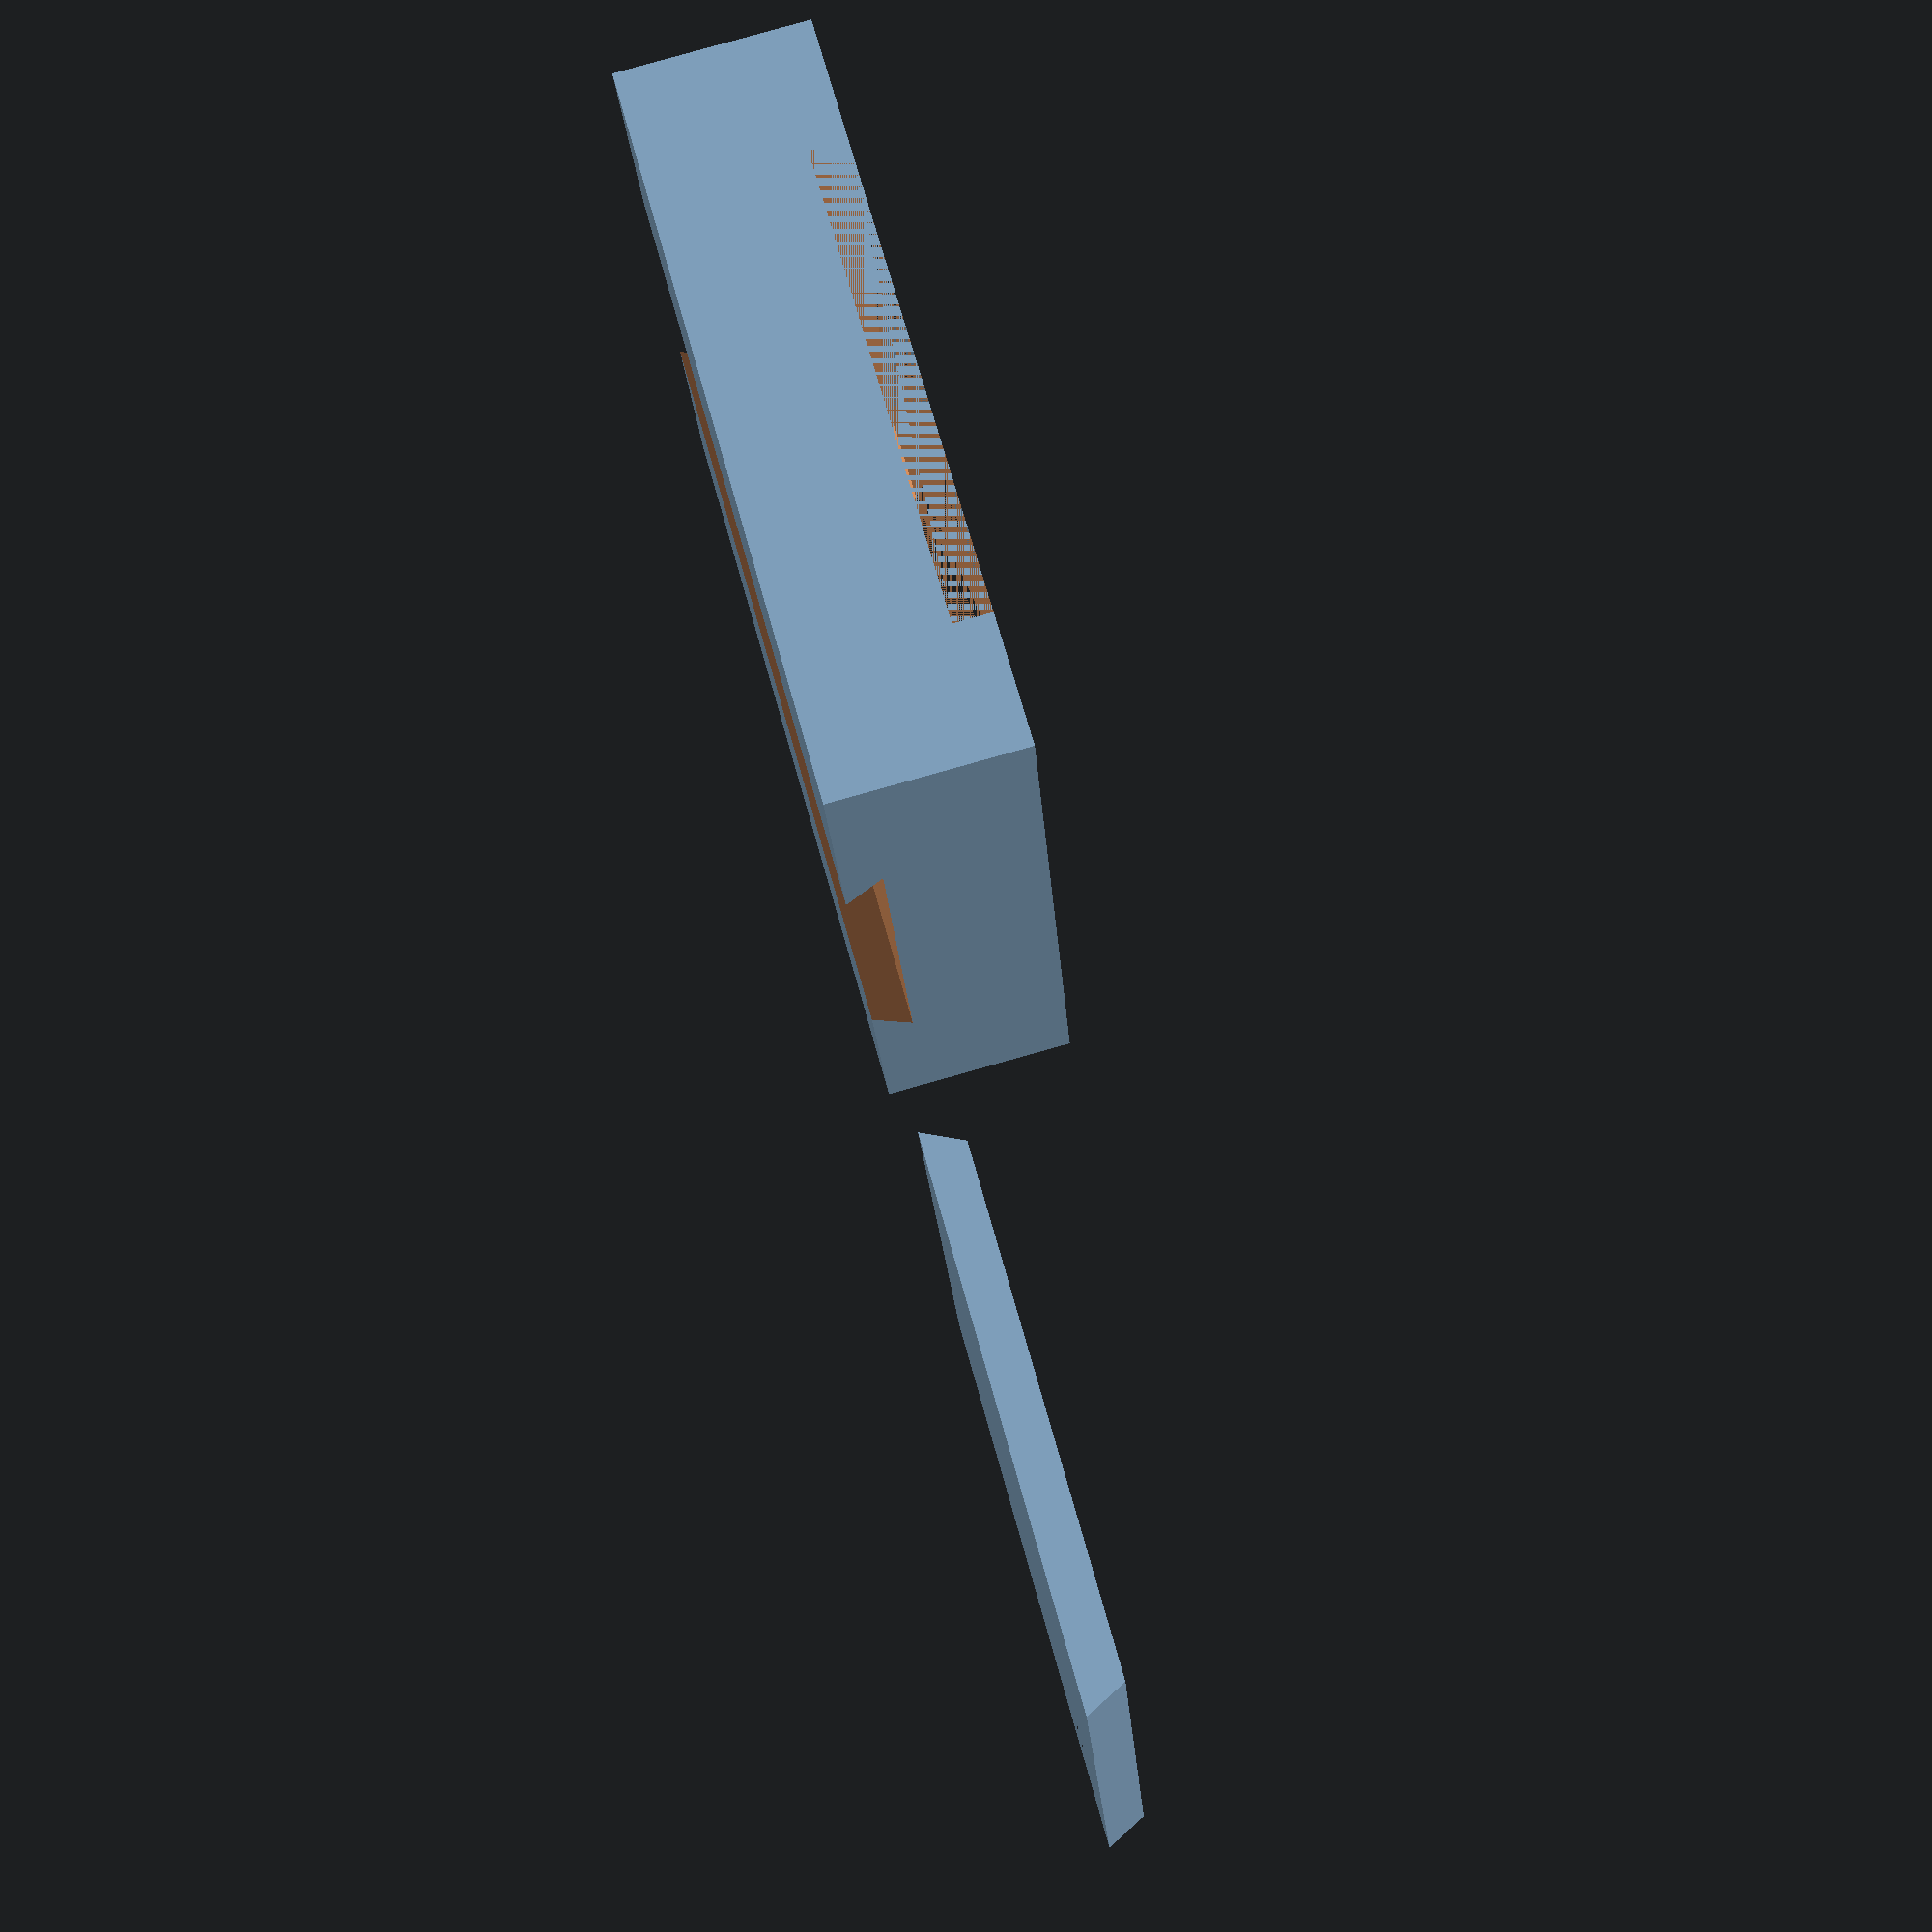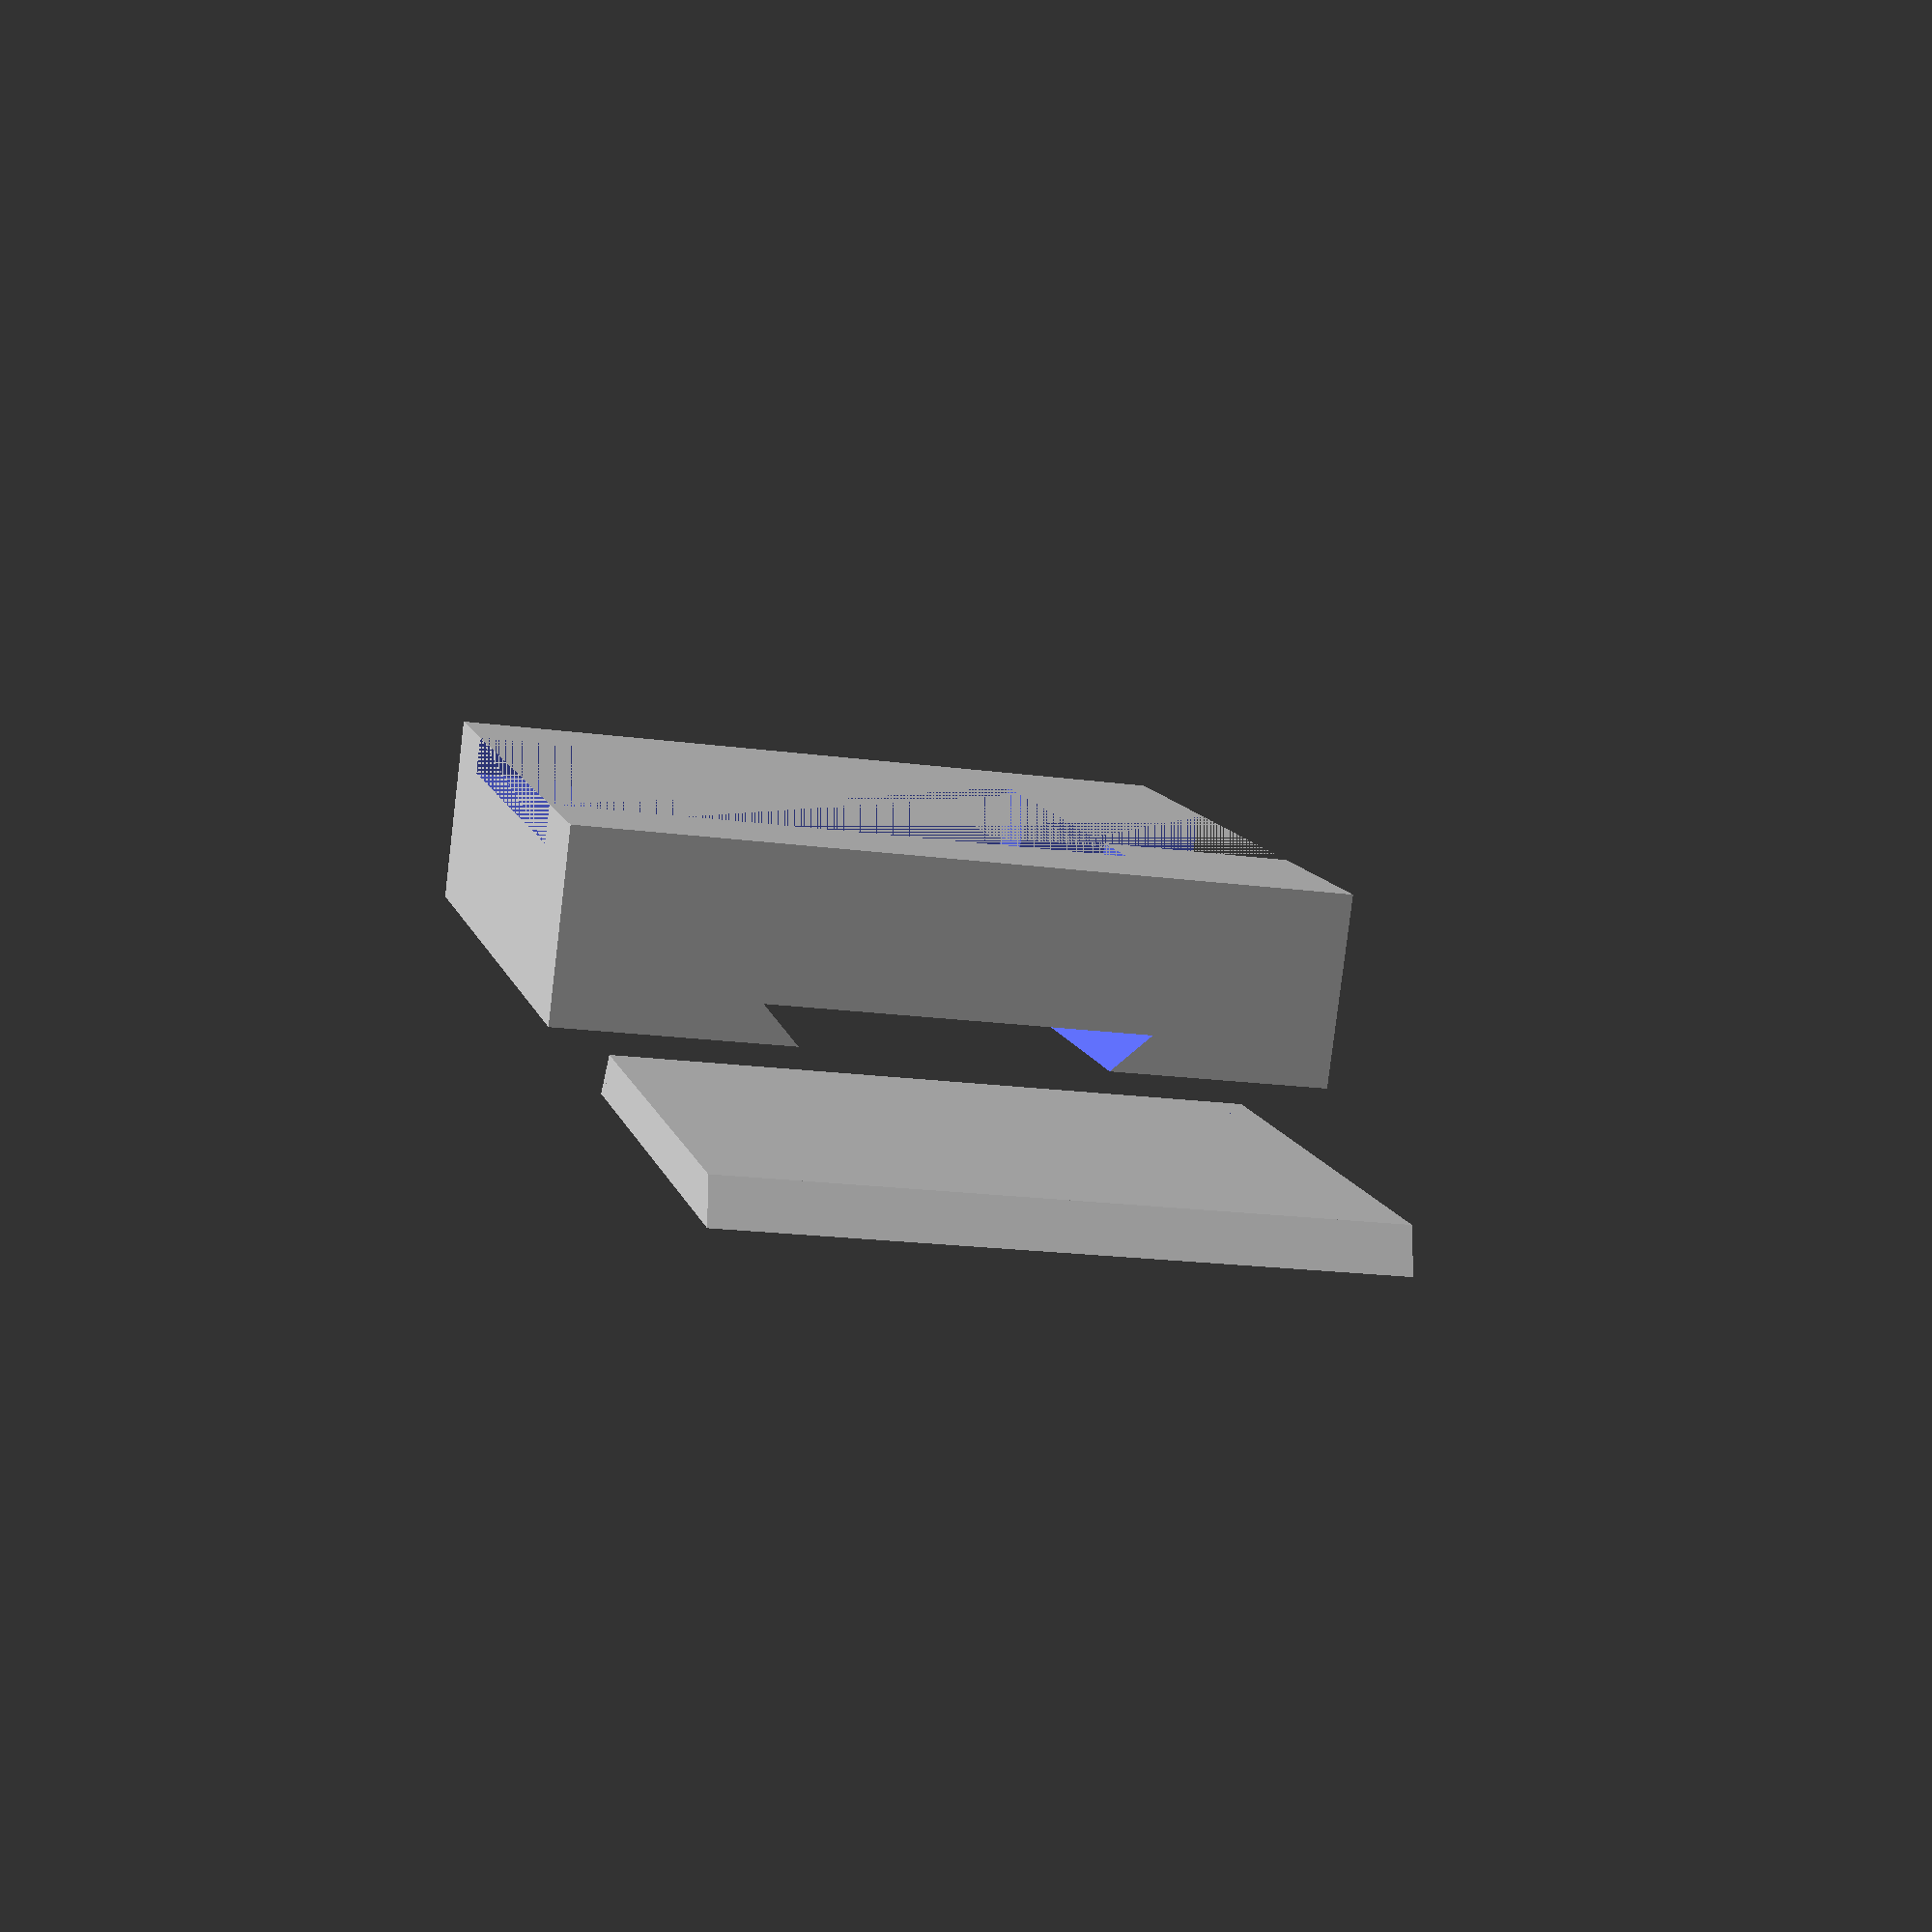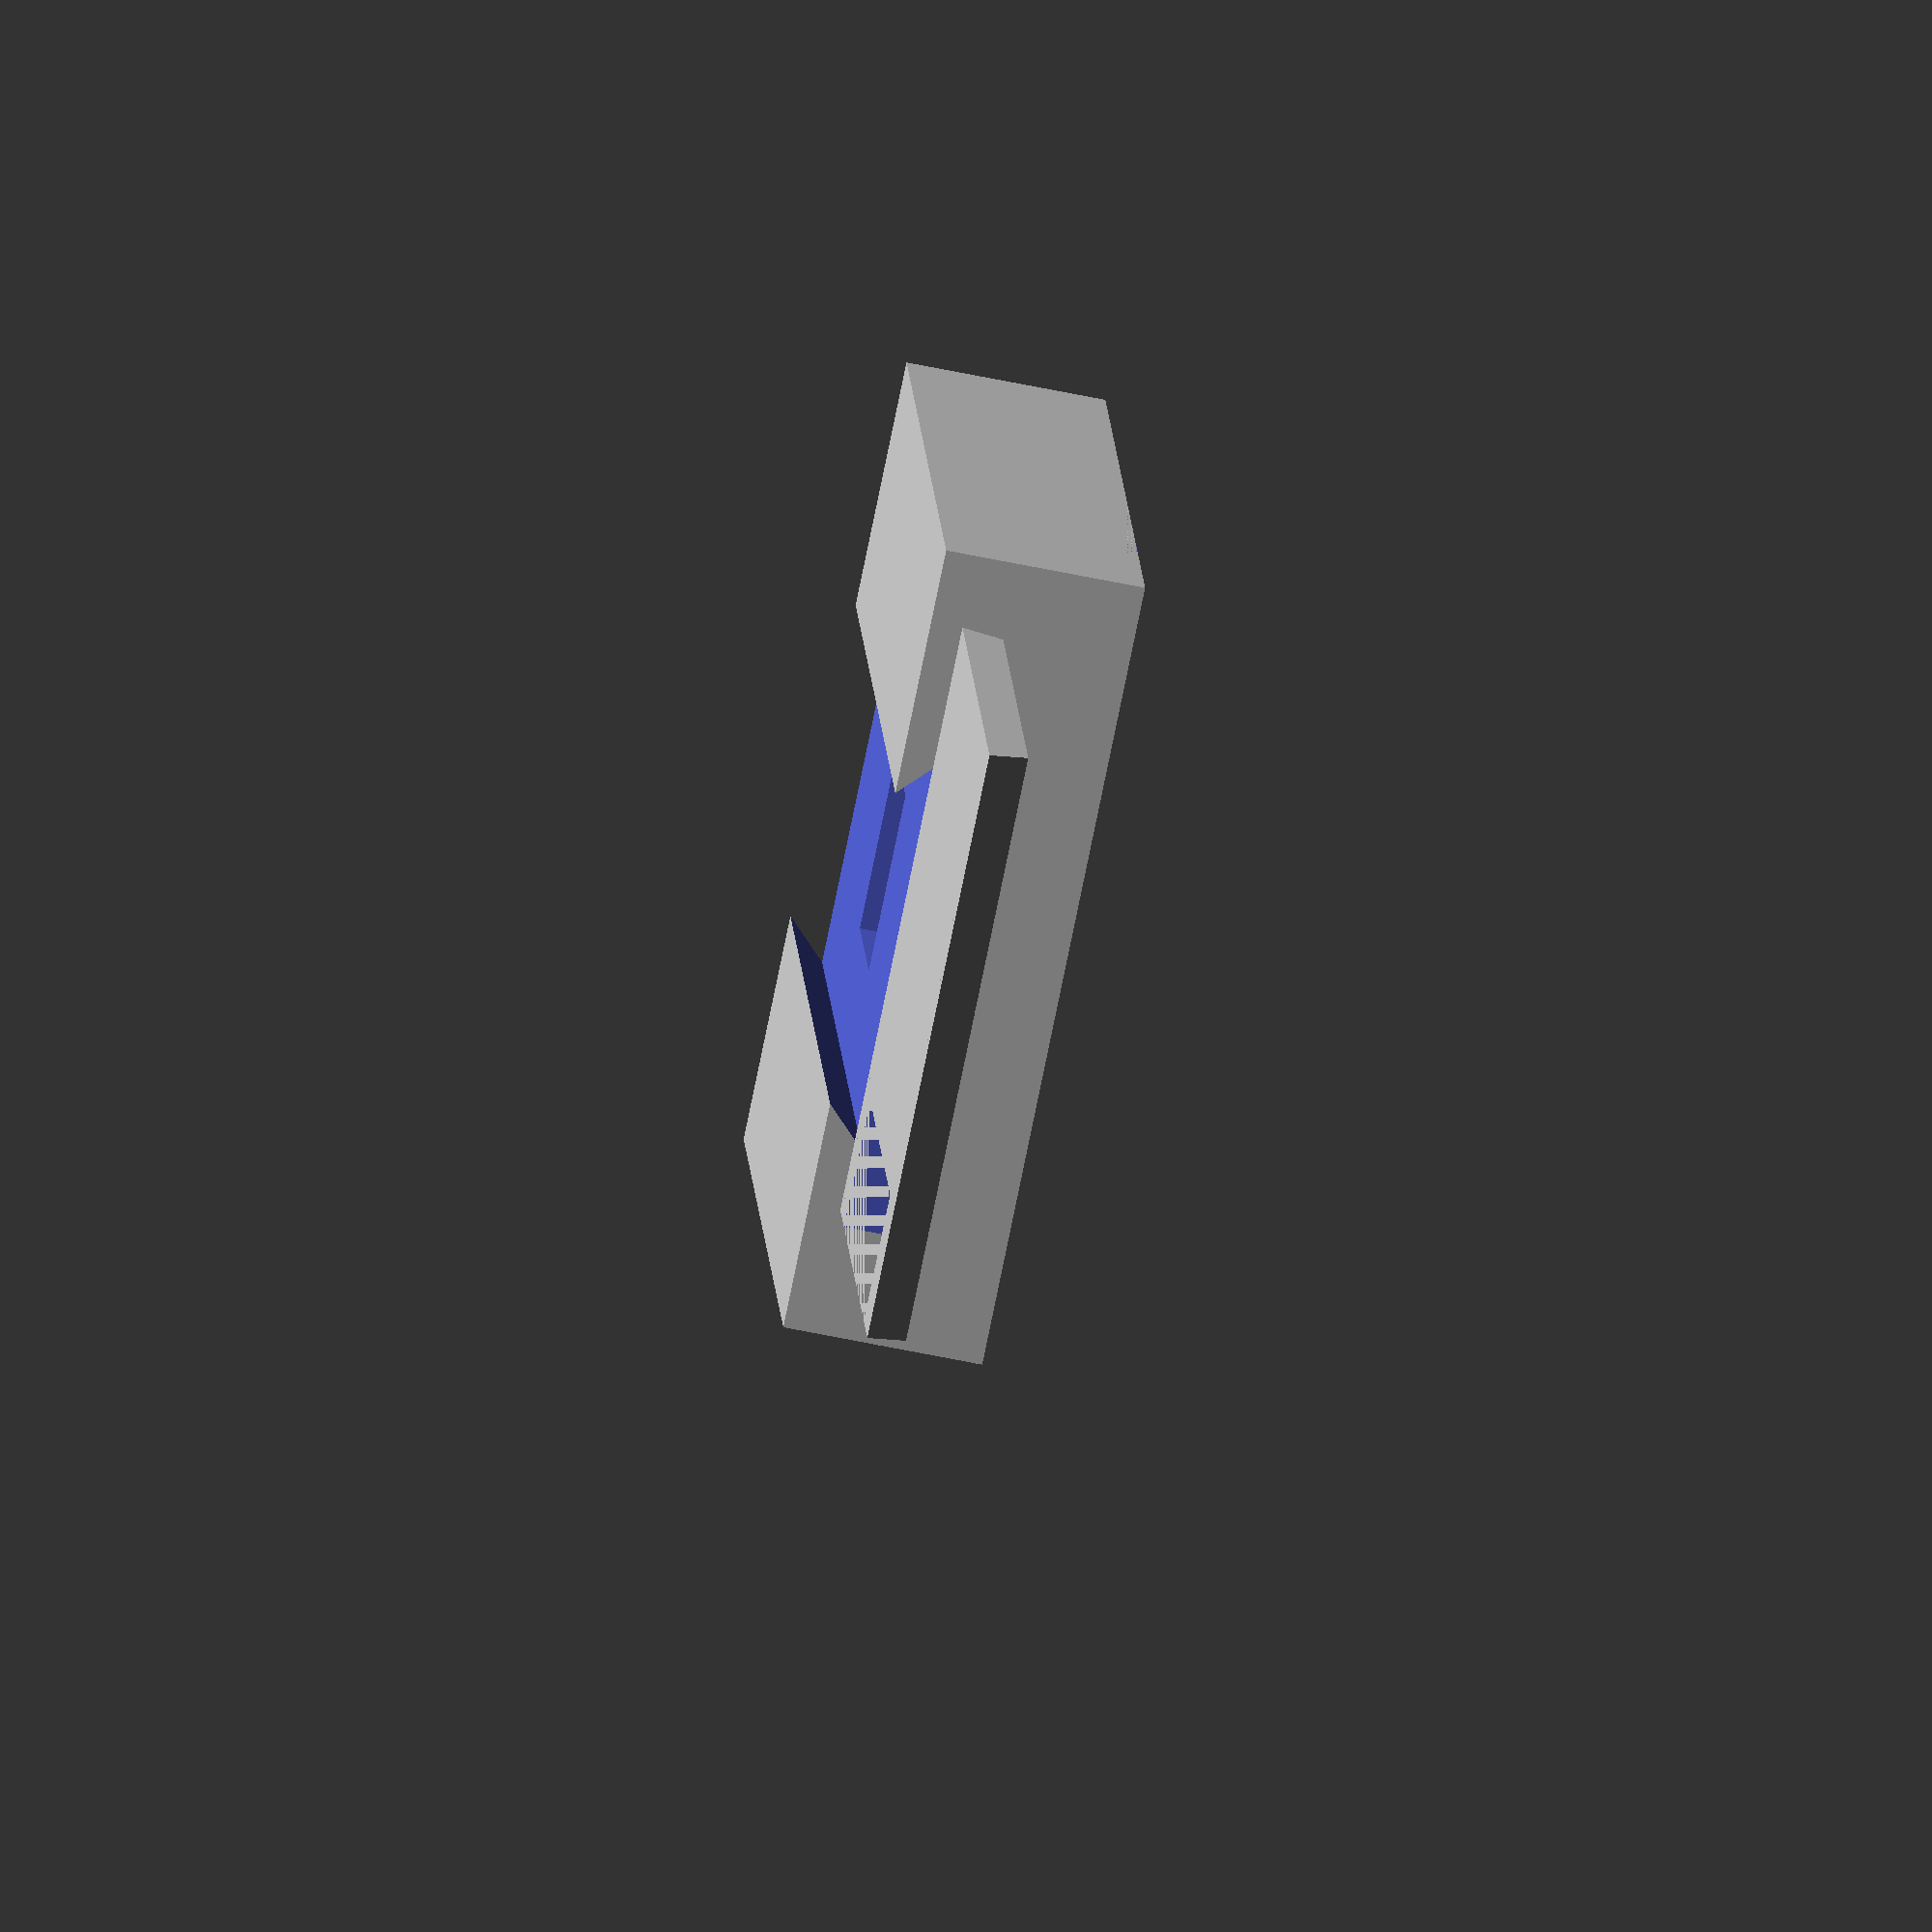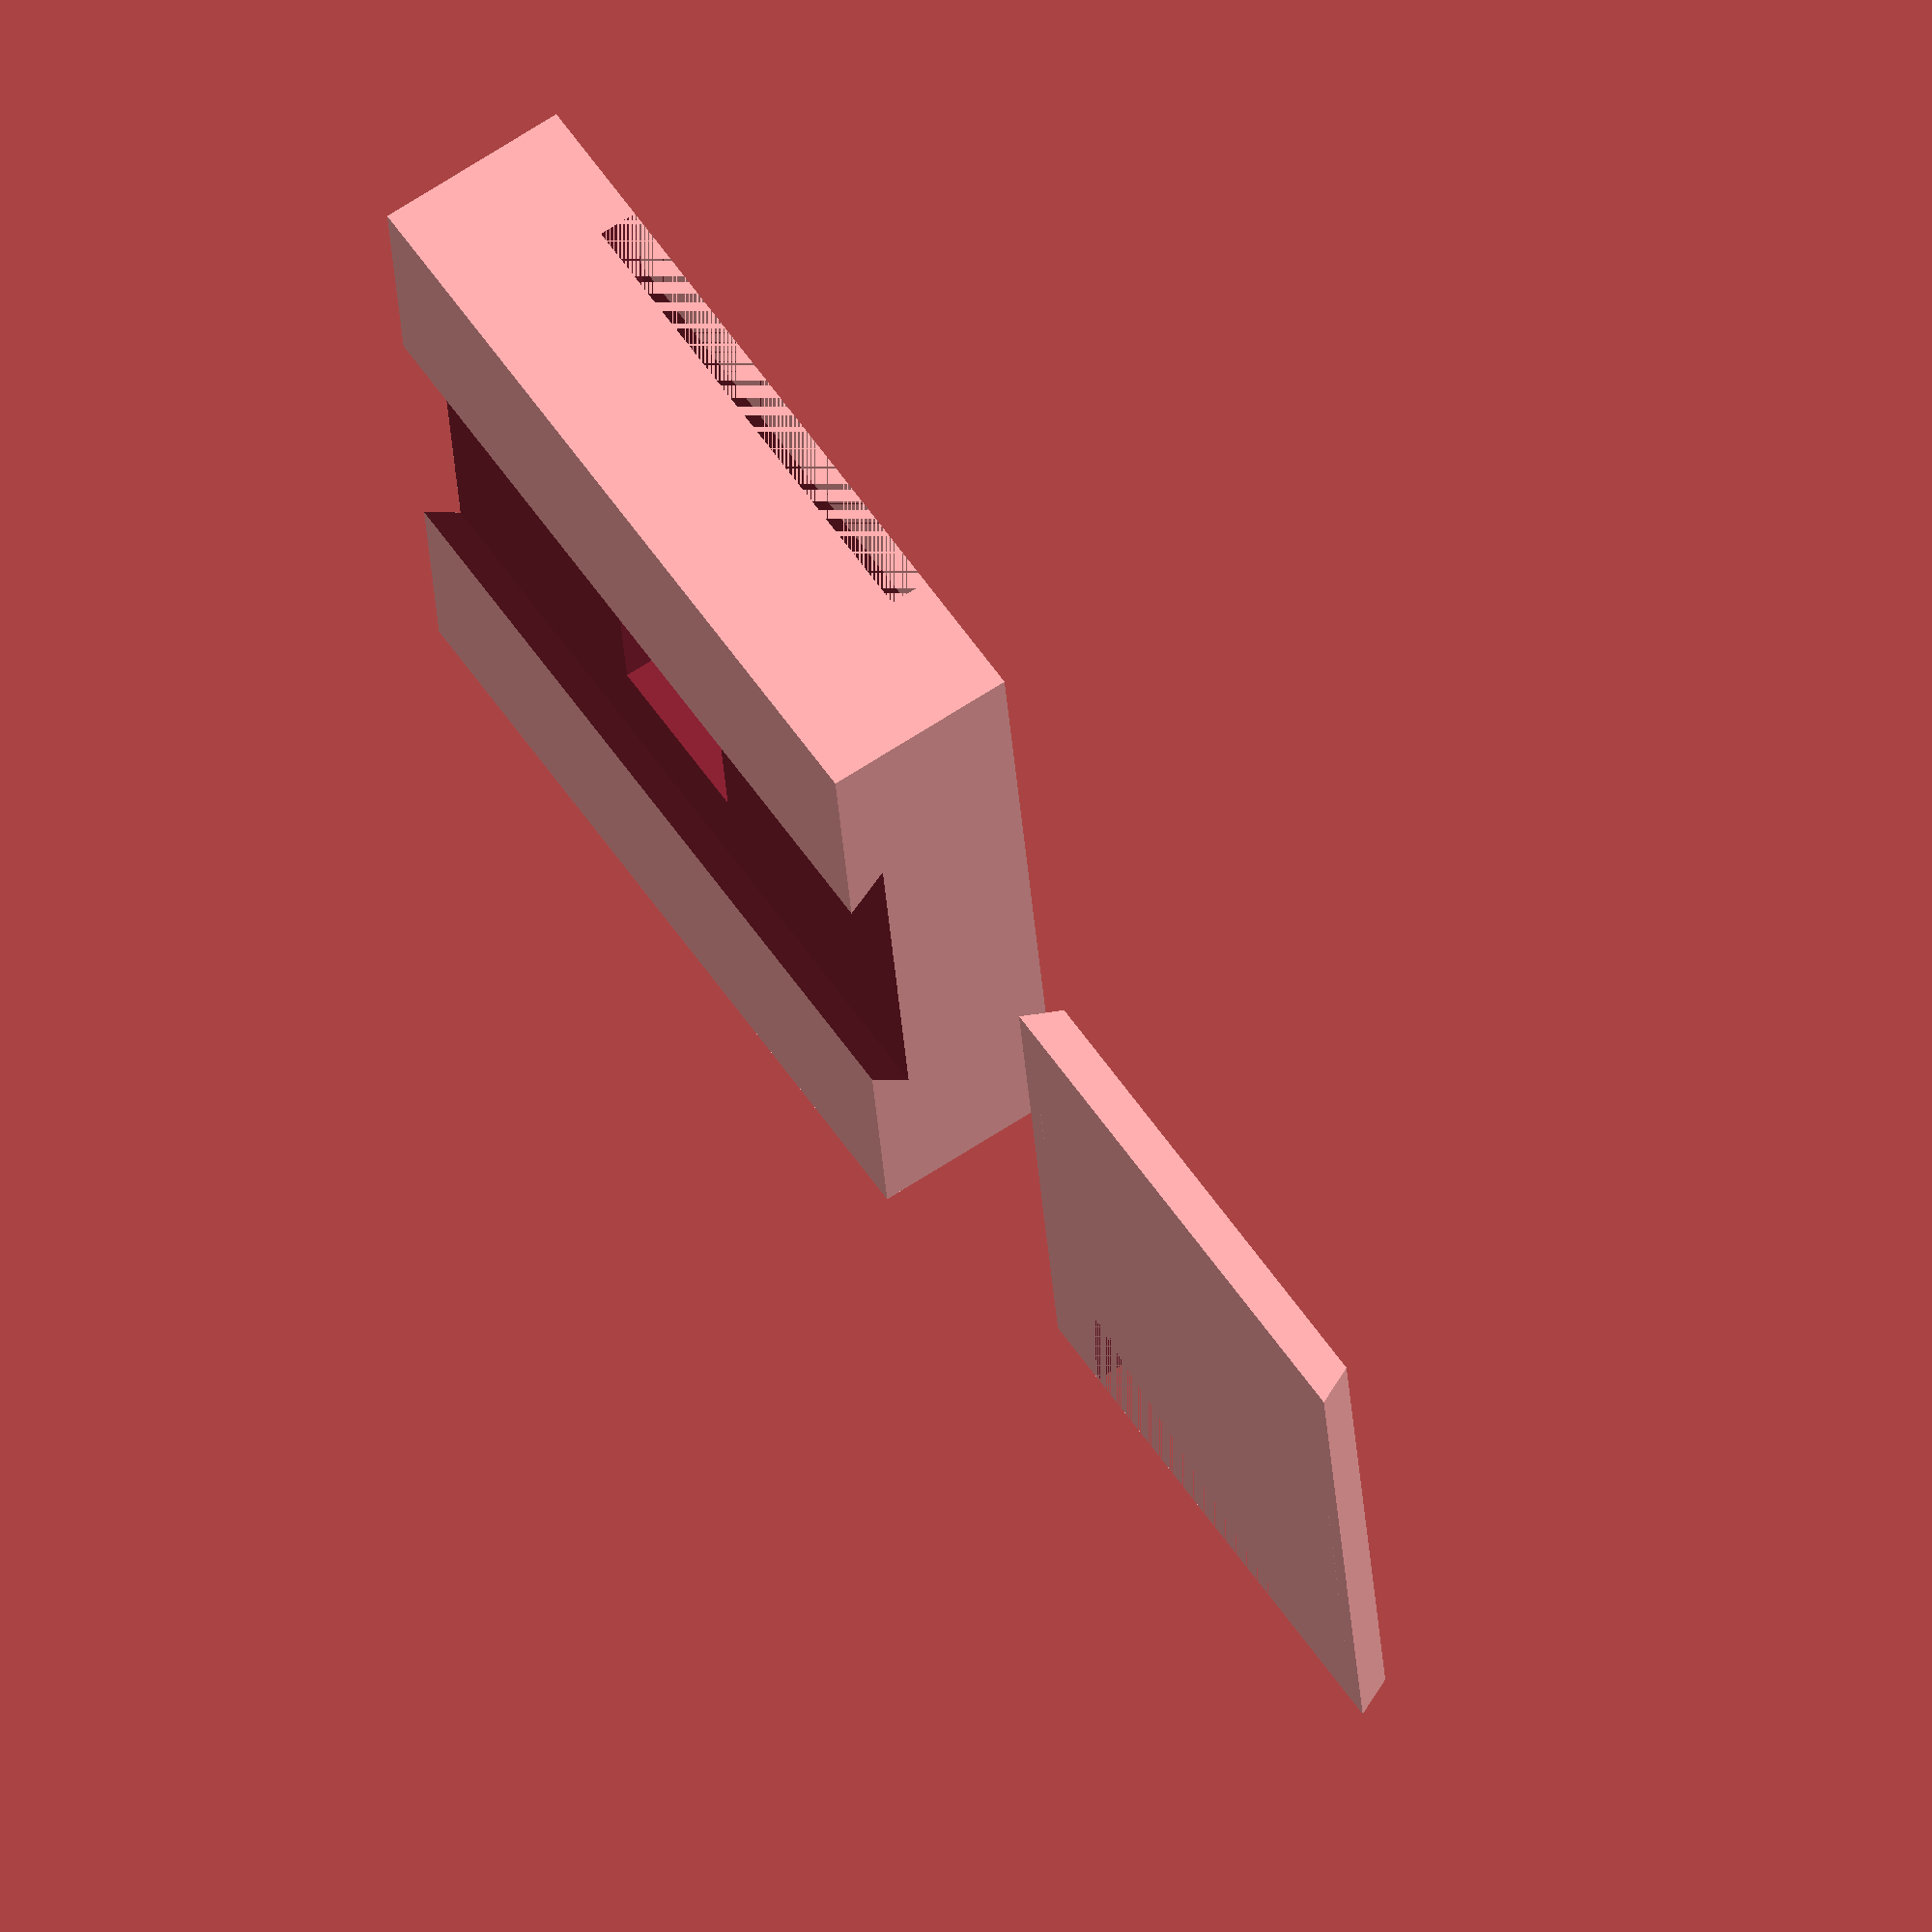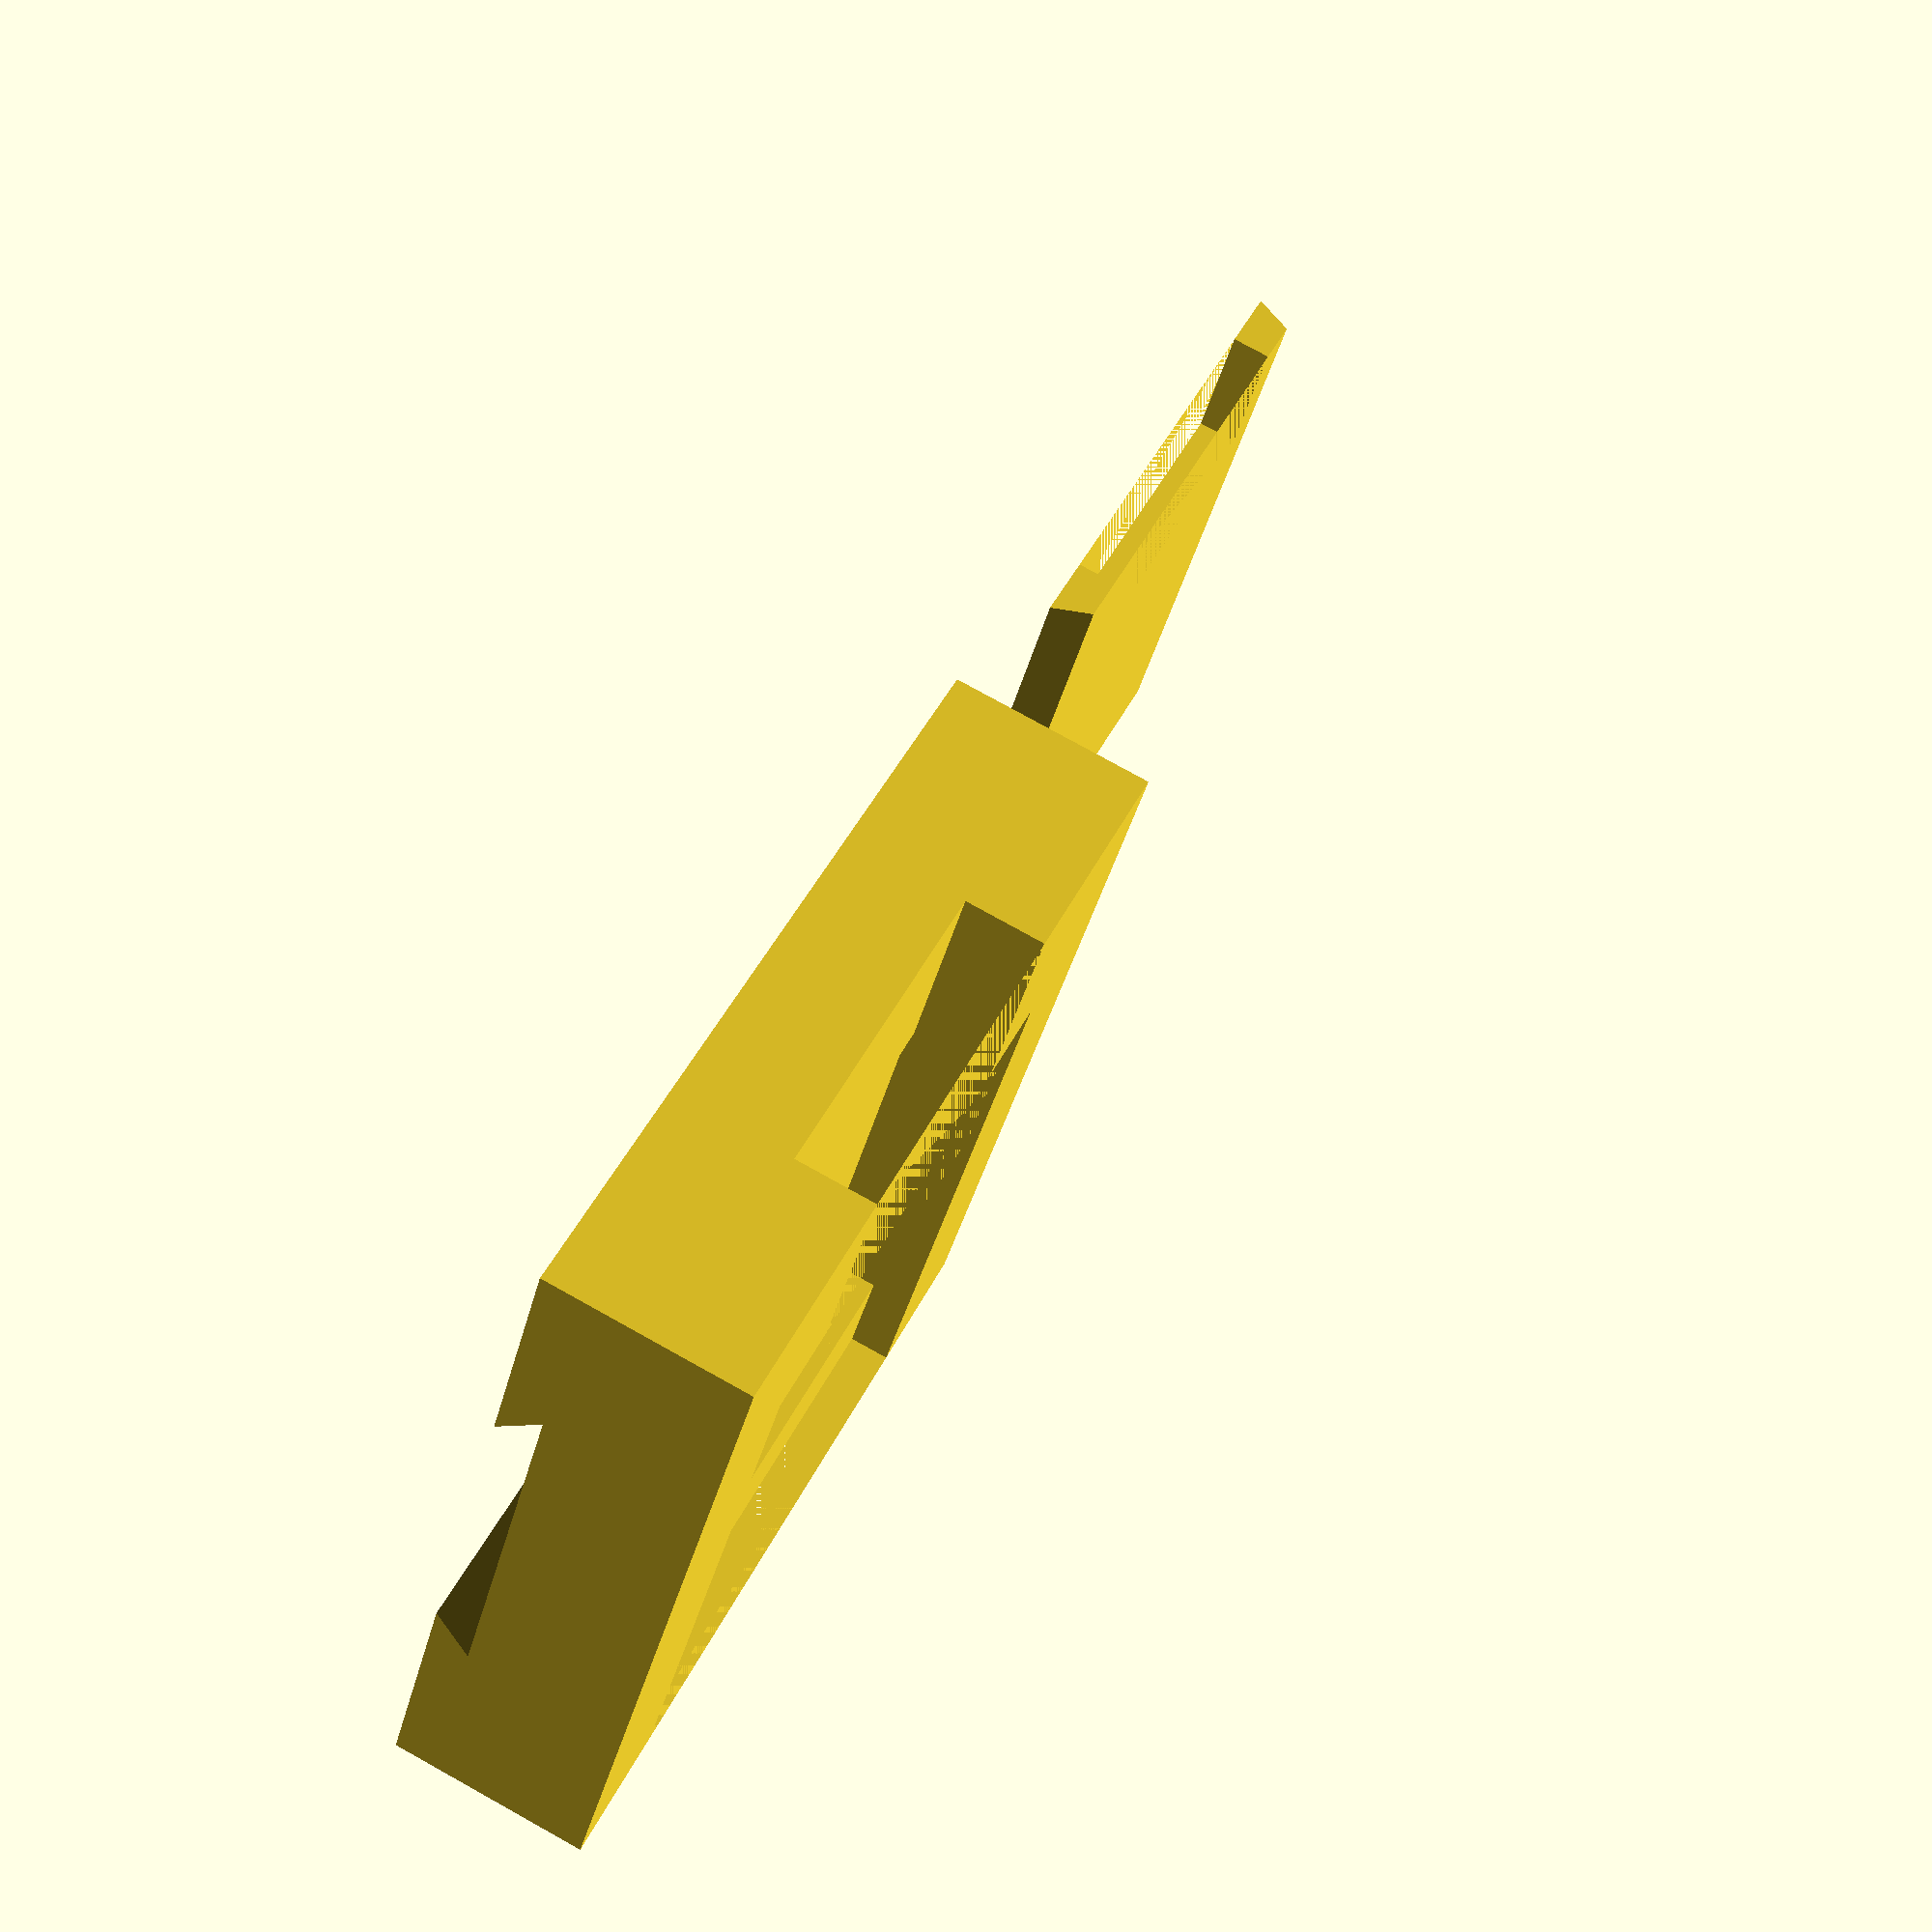
<openscad>
// Modified from: https://github.com/luisibanez/ShapesFor3DPrinting/tree/master/OpenSCA

module piCameraEnclosure() 
{
	function r_from_dia(d) = d / 2;
	function midValue(a,b) = ( a + b ) / 2;

	union() {
		piCameraAdapter();
		translate([50,0,-8])
			piCameraBackCover(0.1);
	}

	module piCameraBackCoverBevel(clearance) {
		c = clearance;
		hw = ( 25 / 2 ) + c;
		he = hw + 1.0;
		polyhedron
			(points = [
				[ hw, -15, -1 ],
				[ hw,  15, -1 ], 
				[ hw,  15,  1 ], 
				[ hw, -15,  1 ],
				[ he, -15, -1 ],
				[ he,  15, -1 ] 
				], 
			triangles = [
				[ 0, 1, 4 ],
				[ 1, 5, 4 ],
				[ 0, 4, 3 ],
				[ 1, 2, 5 ],
				[ 2, 3, 4 ],
				[ 2, 4, 5 ],
				[ 0, 2, 1 ],
				[ 0, 3, 2 ]
			]
		);
	}

	module piCameraBackCoverBevels(clearance) {
		union() {
			piCameraBackCoverBevel(clearance);
			mirror([1,0,0])
				piCameraBackCoverBevel(clearance);
		}
	}

	module piCameraBackCover(clearance) {
		c = 2*clearance;
		translate([0,-5.5,24])
			union() {
				piCameraBackCoverBevels(clearance);
				difference() {
					cube(size=[25+c,30,2],center=true);
					translate([0,12,0])
						cube(size=[20,7,2],center=true);
				}
			}
	}

	module cableOpening() {
		translate([0,14,3])
			cube(size=[17,12,4],center=true);
	}

	module chipOpening() {
		clearance = 0.5;
		c = 2 * clearance;
		translate([0,-9.5,0])
			cube(size=[8+c,10+c,4],center=true);
	}

	module lensOpening() {
		clearance = 0.5;
		c = 2 * clearance;
		translate([0,0,-2.5])
			cube(size=[8+c,8+c,5], center=true);
	}

	module boardOpening() {
		clearance = 0.5;
		c = 2 * clearance;
		translate([0,-3,2.5])
			cube(size=[25+c,24+c,5], center=true);
	}

	module filterSlot() {
		translate([0,0,-3])
		rotate(a = 90, v = [0,1,0])
		linear_extrude(height = 100, center = true) {
			polygon(
				points = [
					[0,-10],[10,0],[0,10]
				],
				path = [0,1,2,0]
			);
		}
	}

	module cameraFrame() {
		translate([0,-0.5,0])
			cube(size=[40,40,10], center=true);
	}

	module piCameraAdapter() {
		difference() {
			translate([0,0,20])
				difference() {
					cameraFrame();
					boardOpening();
					lensOpening();
					cableOpening();
					chipOpening();
					filterSlot();
				}
			piCameraBackCover(0.5);
		}
	}

}

piCameraEnclosure();

</openscad>
<views>
elev=98.5 azim=12.7 roll=285.8 proj=p view=solid
elev=81.4 azim=76.7 roll=353.1 proj=p view=wireframe
elev=63.2 azim=103.7 roll=258.1 proj=o view=wireframe
elev=295.3 azim=186.6 roll=236.3 proj=o view=solid
elev=101.9 azim=209.2 roll=241.0 proj=p view=solid
</views>
